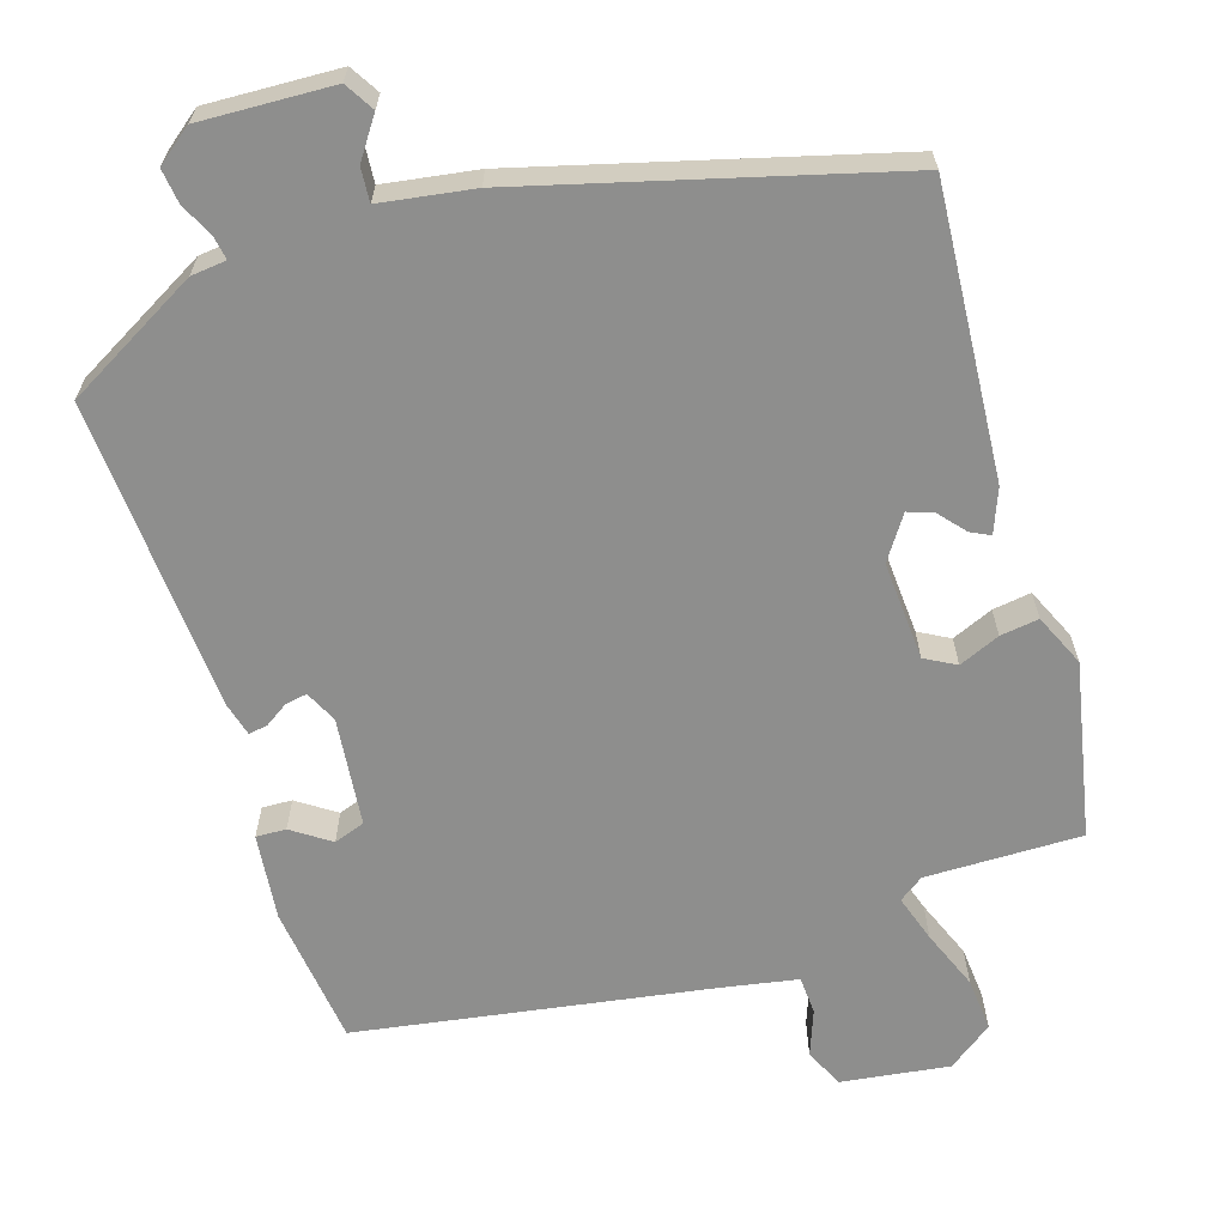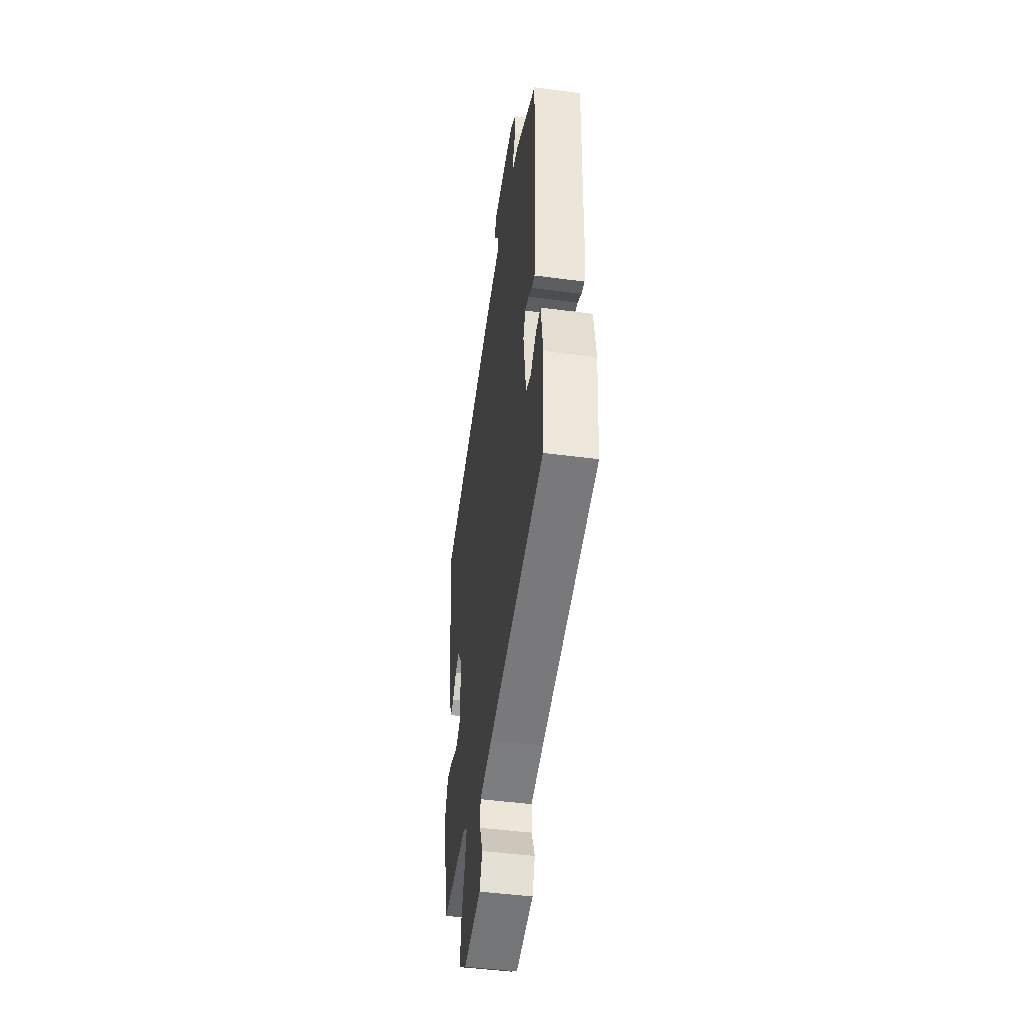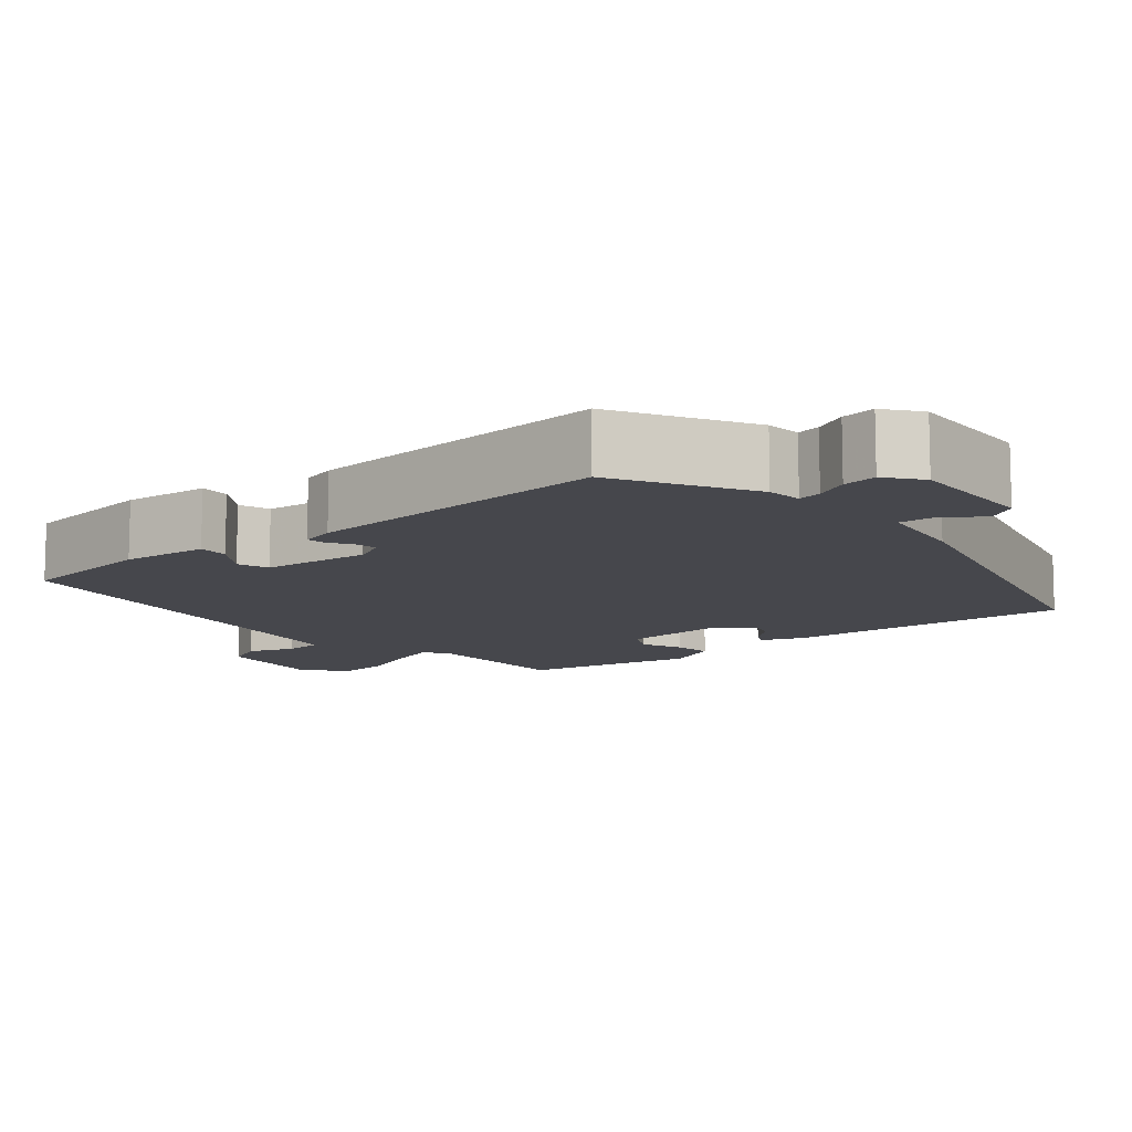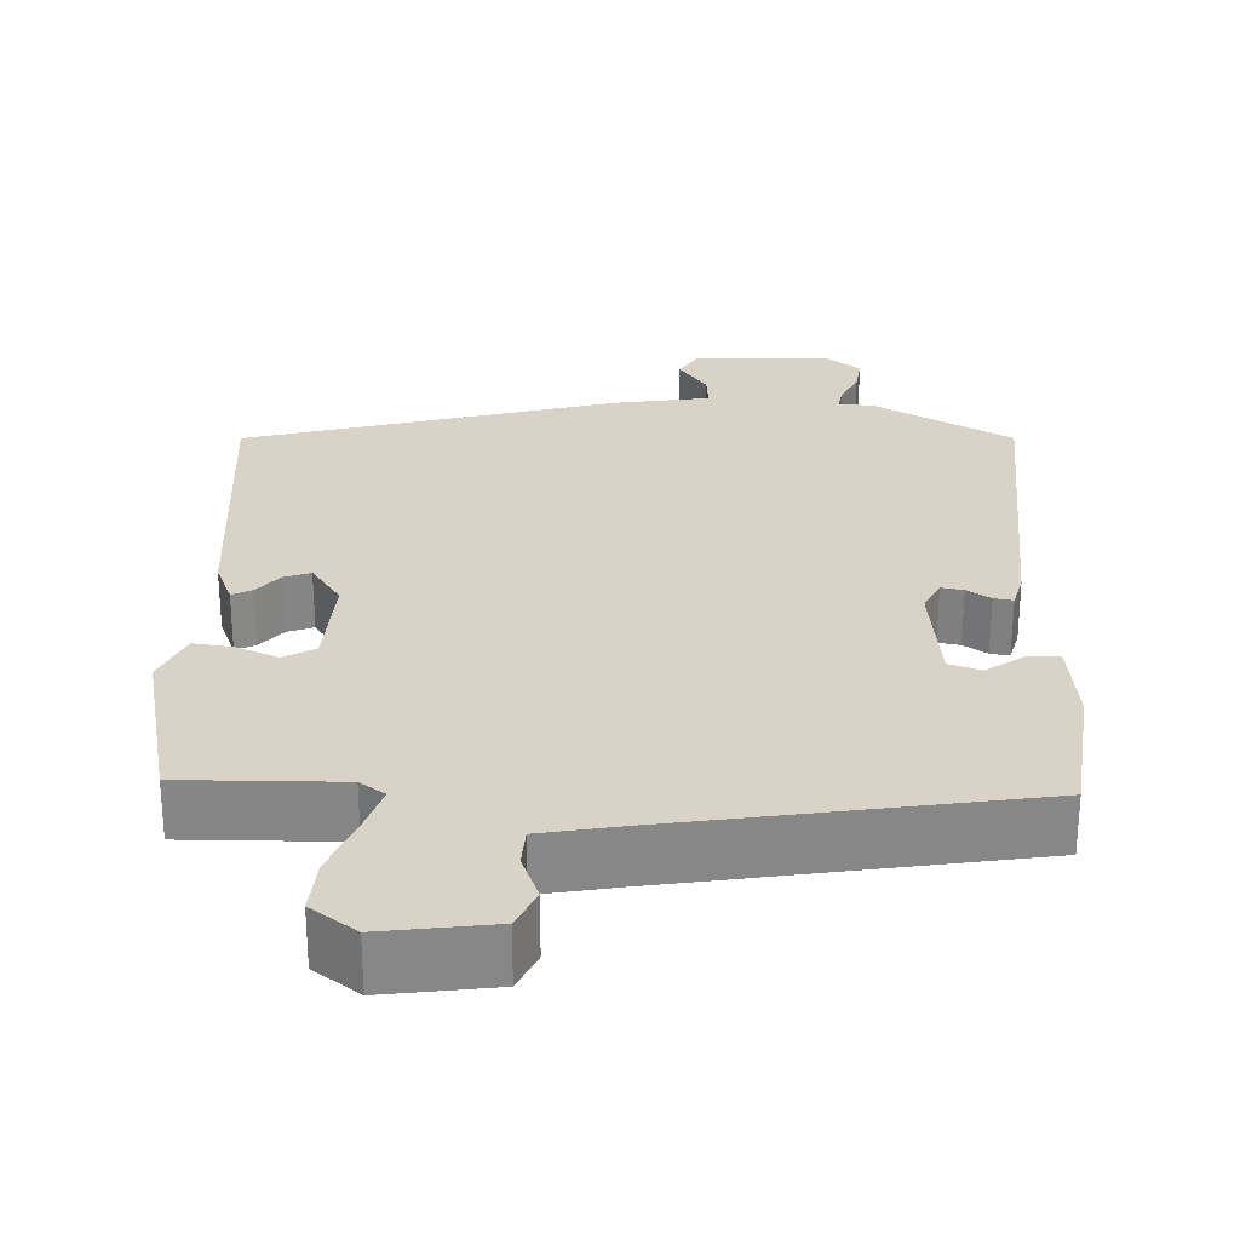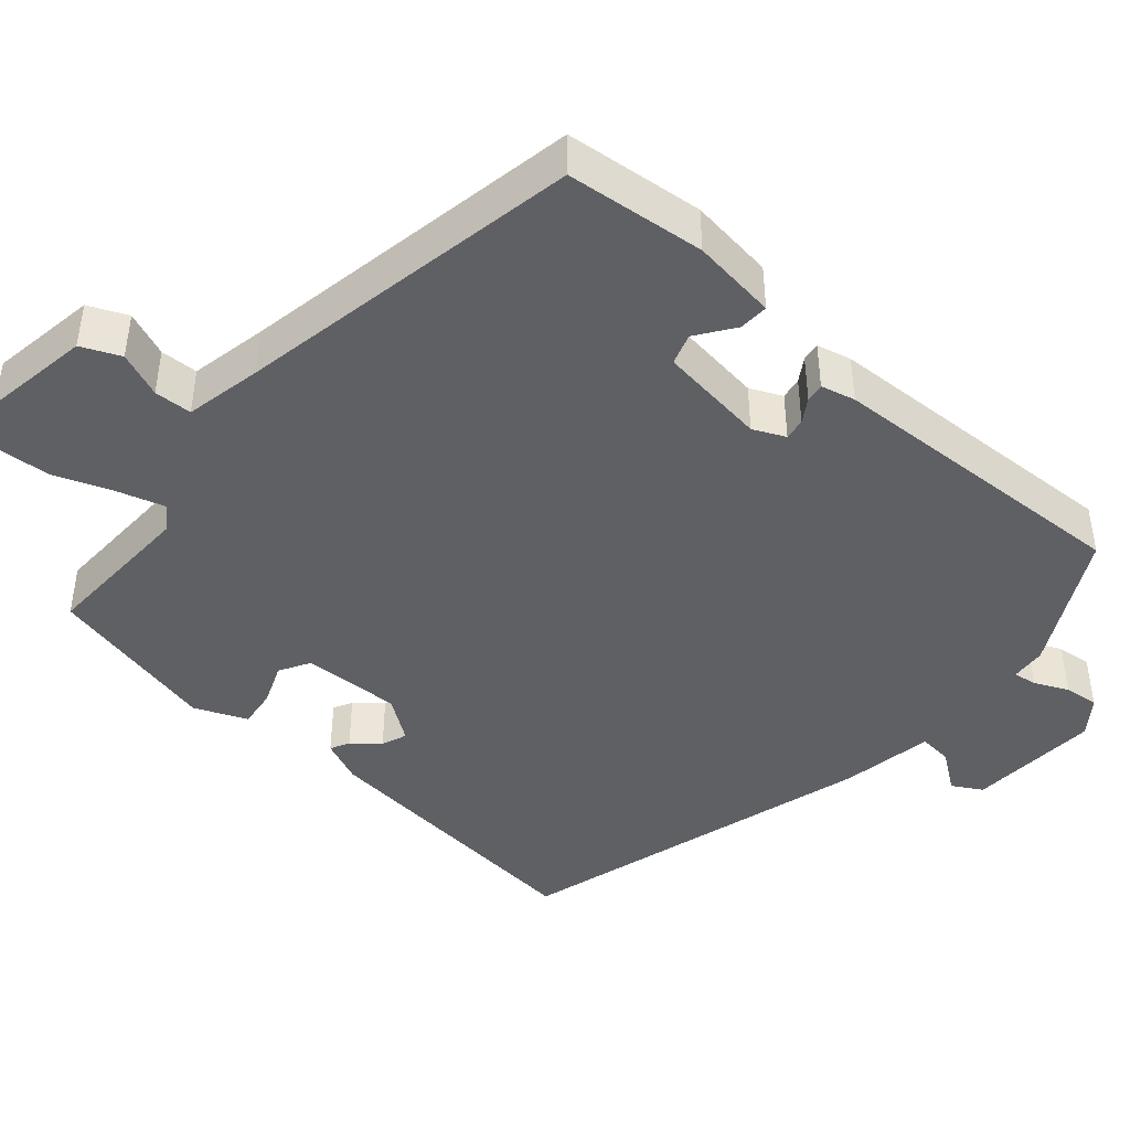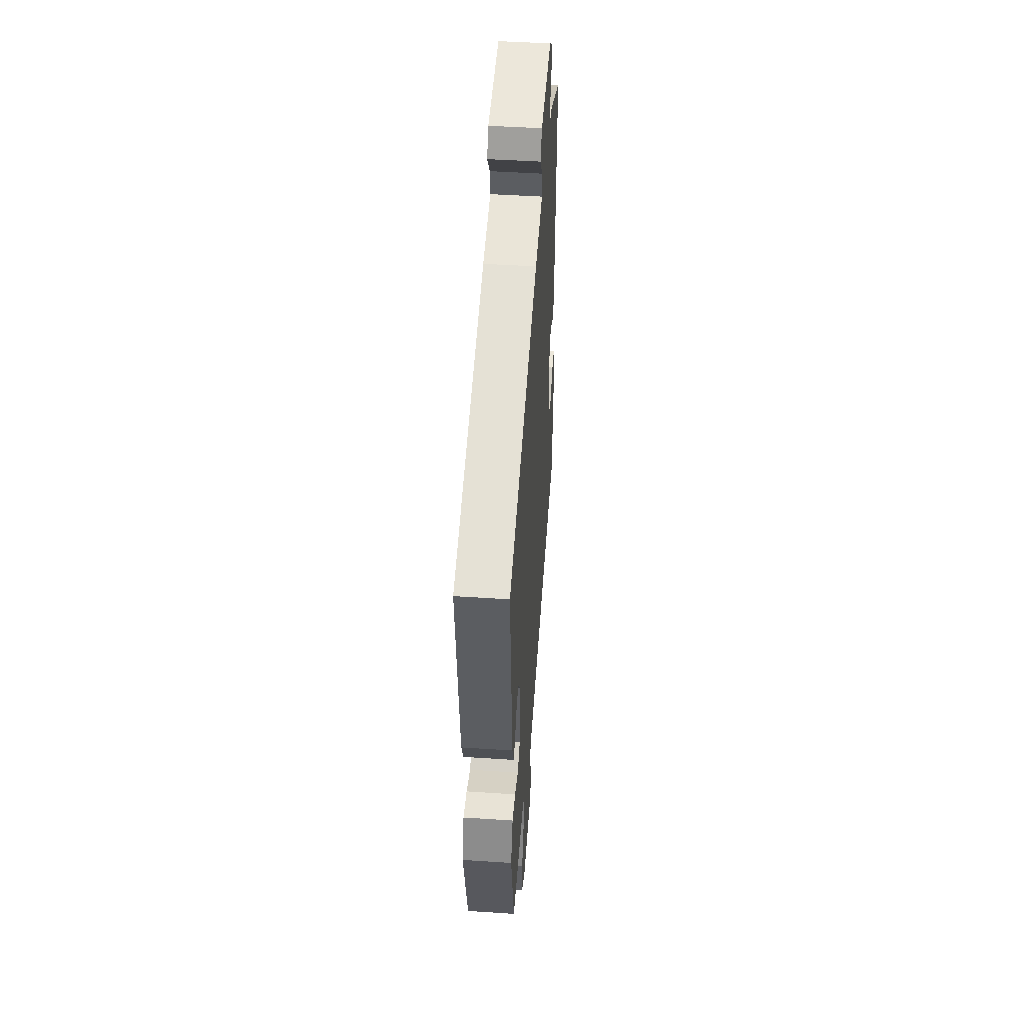
<metadata>
{"format":"obj","ext":"obj","renderer":"f3d","projection":"perspective","resolution":1024,"background":"white","views":[{"elev":-64.9,"azim":19.7,"up":"+Y"},{"elev":-46.3,"azim":-98.6,"up":"+Z"},{"elev":-11.0,"azim":-47.7,"up":"+Y"},{"elev":27.8,"azim":-175.9,"up":"+Y"},{"elev":-43.9,"azim":-129.9,"up":"+Y"},{"elev":47.2,"azim":94.3,"up":"+Z"}]}
</metadata>
<code>
v -0.465 0.07 0.414
v -0.292 0.07 0.502
v -0.247 0.07 0.505
v -0.251 0.07 0.535
v -0.27 0.07 0.578
v -0.274 0.07 0.622
v -0.228 0.07 0.655
v -0.06 0.07 0.641
v -0.039 0.07 0.603
v -0.076 0.07 0.554
v -0.081 0.07 0.511
v 0.036 0.07 0.488
v 0.493 0.07 0.345
v 0.451 0.07 -0.021
v 0.427 0.07 -0.075
v 0.403 0.07 -0.062
v 0.376 0.07 -0.028
v 0.344 0.07 -0.015
v 0.305 0.07 -0.068
v 0.308 0.07 -0.193
v 0.346 0.07 -0.216
v 0.399 0.07 -0.196
v 0.448 0.07 -0.191
v 0.475 0.07 -0.258
v 0.421 0.07 -0.477
v 0.224 0.07 -0.467
v 0.192 0.07 -0.488
v 0.209 0.07 -0.548
v 0.236 0.07 -0.624
v 0.239 0.07 -0.692
v 0.181 0.07 -0.731
v 0.045 0.07 -0.707
v 0.024 0.07 -0.657
v 0.048 0.07 -0.6
v 0.047 0.07 -0.552
v -0.051 0.07 -0.53
v -0.491 0.07 -0.44
v -0.506 0.07 -0.262
v -0.49 0.07 -0.153
v -0.452 0.07 -0.156
v -0.405 0.07 -0.191
v -0.365 0.07 -0.179
v -0.345 0.07 -0.042
v -0.363 0.07 -0.001
v -0.391 0.07 -0.005
v -0.421 0.07 -0.023
v -0.445 0.07 -0.026
v -0.455 0.07 0.018
v -0.465 0 0.414
v -0.292 0 0.502
v -0.247 0 0.505
v -0.251 0 0.535
v -0.27 0 0.578
v -0.274 0 0.622
v -0.228 0 0.655
v -0.06 0 0.641
v -0.039 0 0.603
v -0.076 0 0.554
v -0.081 0 0.511
v 0.036 0 0.488
v 0.493 0 0.345
v 0.451 0 -0.021
v 0.427 0 -0.075
v 0.403 0 -0.062
v 0.376 0 -0.028
v 0.344 0 -0.015
v 0.305 0 -0.068
v 0.308 0 -0.193
v 0.346 0 -0.216
v 0.399 0 -0.196
v 0.448 0 -0.191
v 0.475 0 -0.258
v 0.421 0 -0.477
v 0.224 0 -0.467
v 0.192 0 -0.488
v 0.209 0 -0.548
v 0.236 0 -0.624
v 0.239 0 -0.692
v 0.181 0 -0.731
v 0.045 0 -0.707
v 0.024 0 -0.657
v 0.048 0 -0.6
v 0.047 0 -0.552
v -0.051 0 -0.53
v -0.491 0 -0.44
v -0.506 0 -0.262
v -0.49 0 -0.153
v -0.452 0 -0.156
v -0.405 0 -0.191
v -0.365 0 -0.179
v -0.345 0 -0.042
v -0.363 0 -0.001
v -0.391 0 -0.005
v -0.421 0 -0.023
v -0.445 0 -0.026
v -0.455 0 0.018
f 1 2 3
f 48 1 3
f 47 48 3
f 46 47 3
f 45 46 3
f 44 45 3
f 43 44 3
f 42 43 3
f 39 40 41
f 38 39 41
f 37 38 41
f 36 37 41
f 35 36 41 42
f 32 33 34
f 31 32 34
f 30 31 34
f 29 30 34
f 28 29 34
f 27 28 34 35
f 35 42 3
f 27 35 3
f 26 27 3
f 24 25 26
f 23 24 26
f 22 23 26
f 21 22 26
f 15 16 17
f 14 15 17
f 13 14 17
f 12 13 17
f 11 12 17 18
f 8 9 10
f 7 8 10
f 6 7 10
f 5 6 10
f 4 5 10
f 4 10 11
f 11 18 19
f 4 11 19
f 3 4 19
f 20 21 26
f 3 19 20 26
f 51 50 49
f 51 49 96
f 51 96 95
f 51 95 94
f 51 94 93
f 51 93 92
f 51 92 91
f 51 91 90
f 89 88 87
f 89 87 86
f 89 86 85
f 89 85 84
f 90 89 84 83
f 82 81 80
f 82 80 79
f 82 79 78
f 82 78 77
f 82 77 76
f 83 82 76 75
f 51 90 83
f 51 83 75
f 51 75 74
f 74 73 72
f 74 72 71
f 74 71 70
f 74 70 69
f 65 64 63
f 65 63 62
f 65 62 61
f 65 61 60
f 66 65 60 59
f 58 57 56
f 58 56 55
f 58 55 54
f 58 54 53
f 58 53 52
f 59 58 52
f 67 66 59
f 67 59 52
f 67 52 51
f 74 69 68
f 74 68 67 51
f 1 49 50 2
f 2 50 51 3
f 3 51 52 4
f 4 52 53 5
f 5 53 54 6
f 6 54 55 7
f 7 55 56 8
f 8 56 57 9
f 9 57 58 10
f 10 58 59 11
f 11 59 60 12
f 12 60 61 13
f 13 61 62 14
f 14 62 63 15
f 15 63 64 16
f 16 64 65 17
f 17 65 66 18
f 18 66 67 19
f 19 67 68 20
f 20 68 69 21
f 21 69 70 22
f 22 70 71 23
f 23 71 72 24
f 24 72 73 25
f 25 73 74 26
f 26 74 75 27
f 27 75 76 28
f 28 76 77 29
f 29 77 78 30
f 30 78 79 31
f 31 79 80 32
f 32 80 81 33
f 33 81 82 34
f 34 82 83 35
f 35 83 84 36
f 36 84 85 37
f 37 85 86 38
f 38 86 87 39
f 39 87 88 40
f 40 88 89 41
f 41 89 90 42
f 42 90 91 43
f 43 91 92 44
f 44 92 93 45
f 45 93 94 46
f 46 94 95 47
f 47 95 96 48
f 48 96 49 1

</code>
